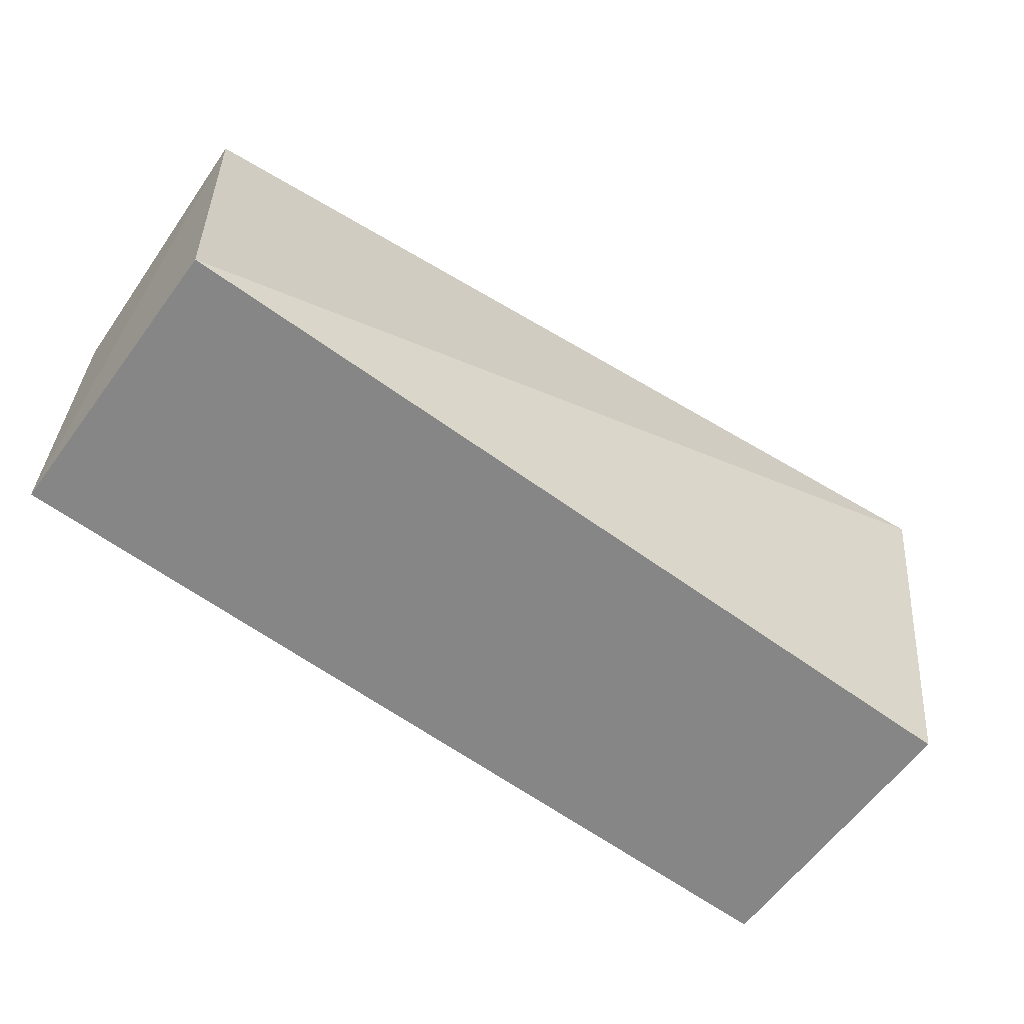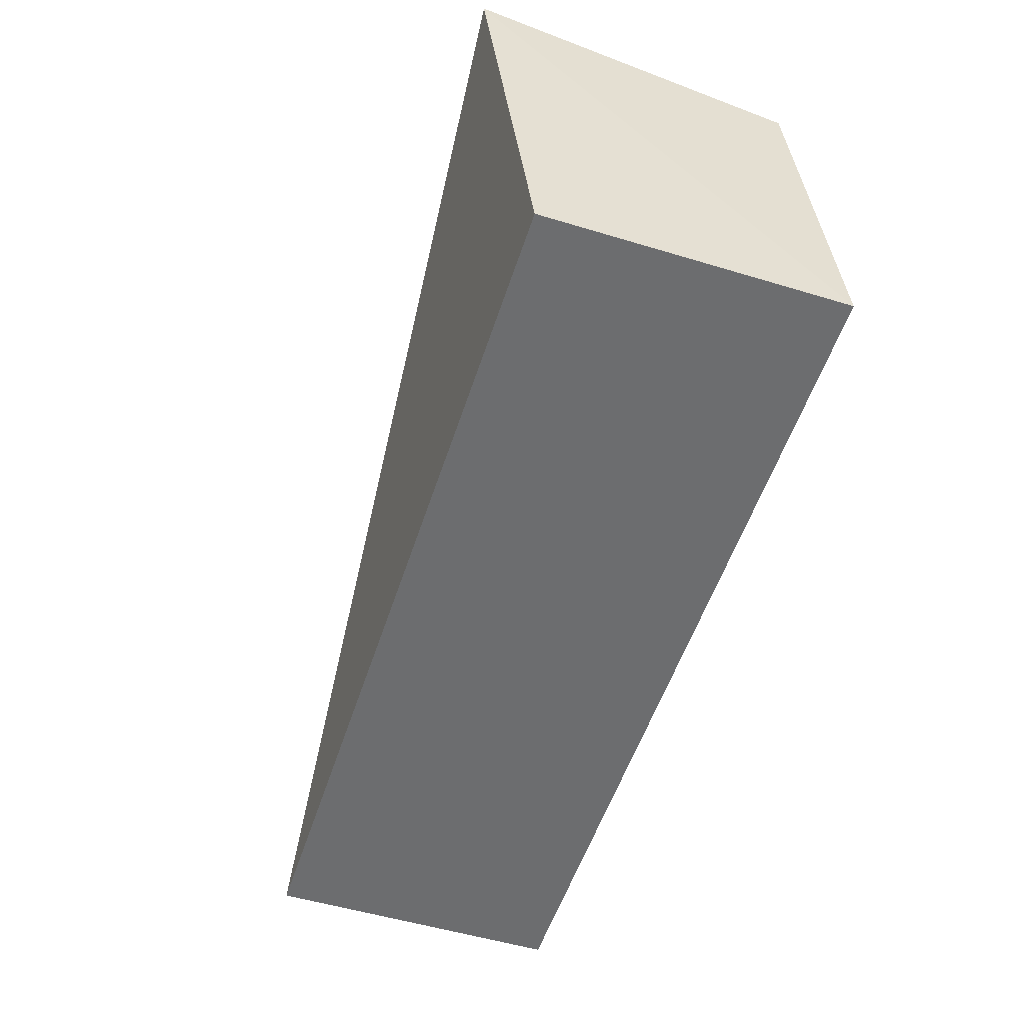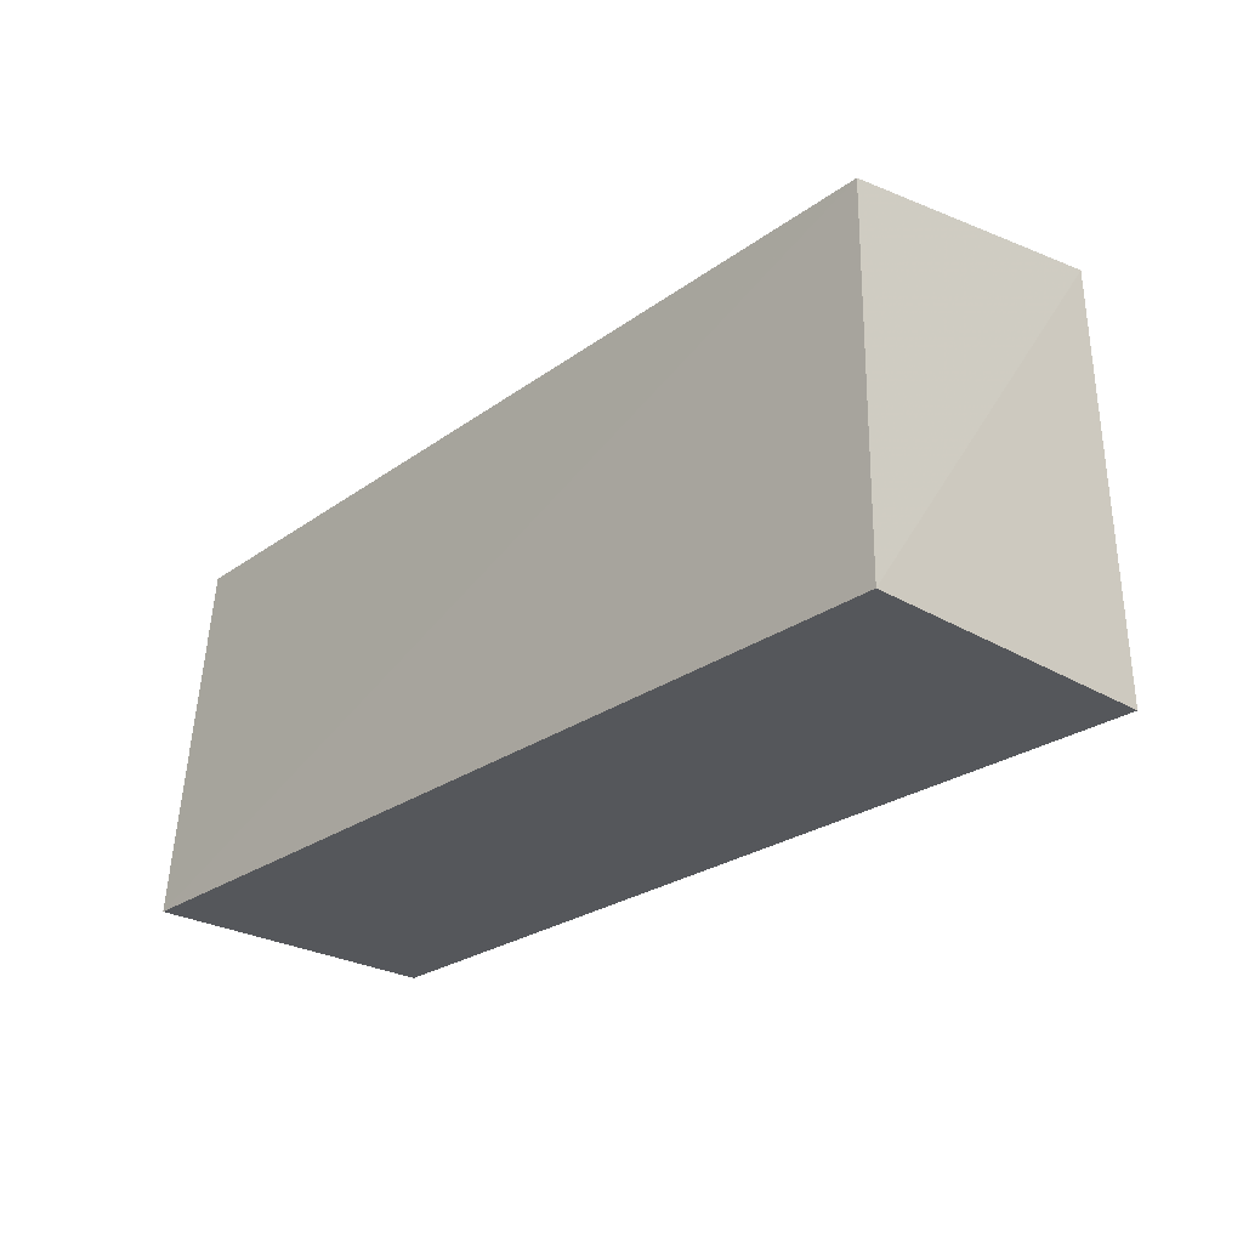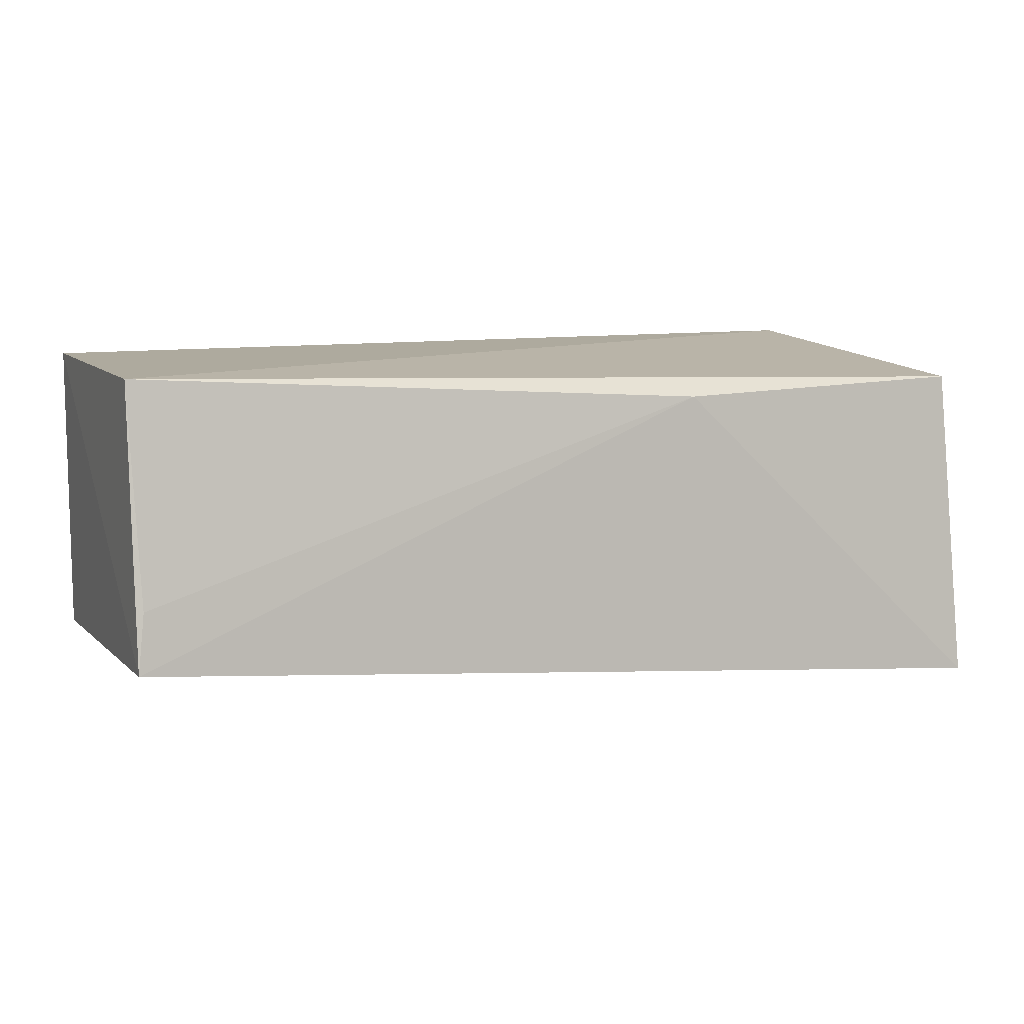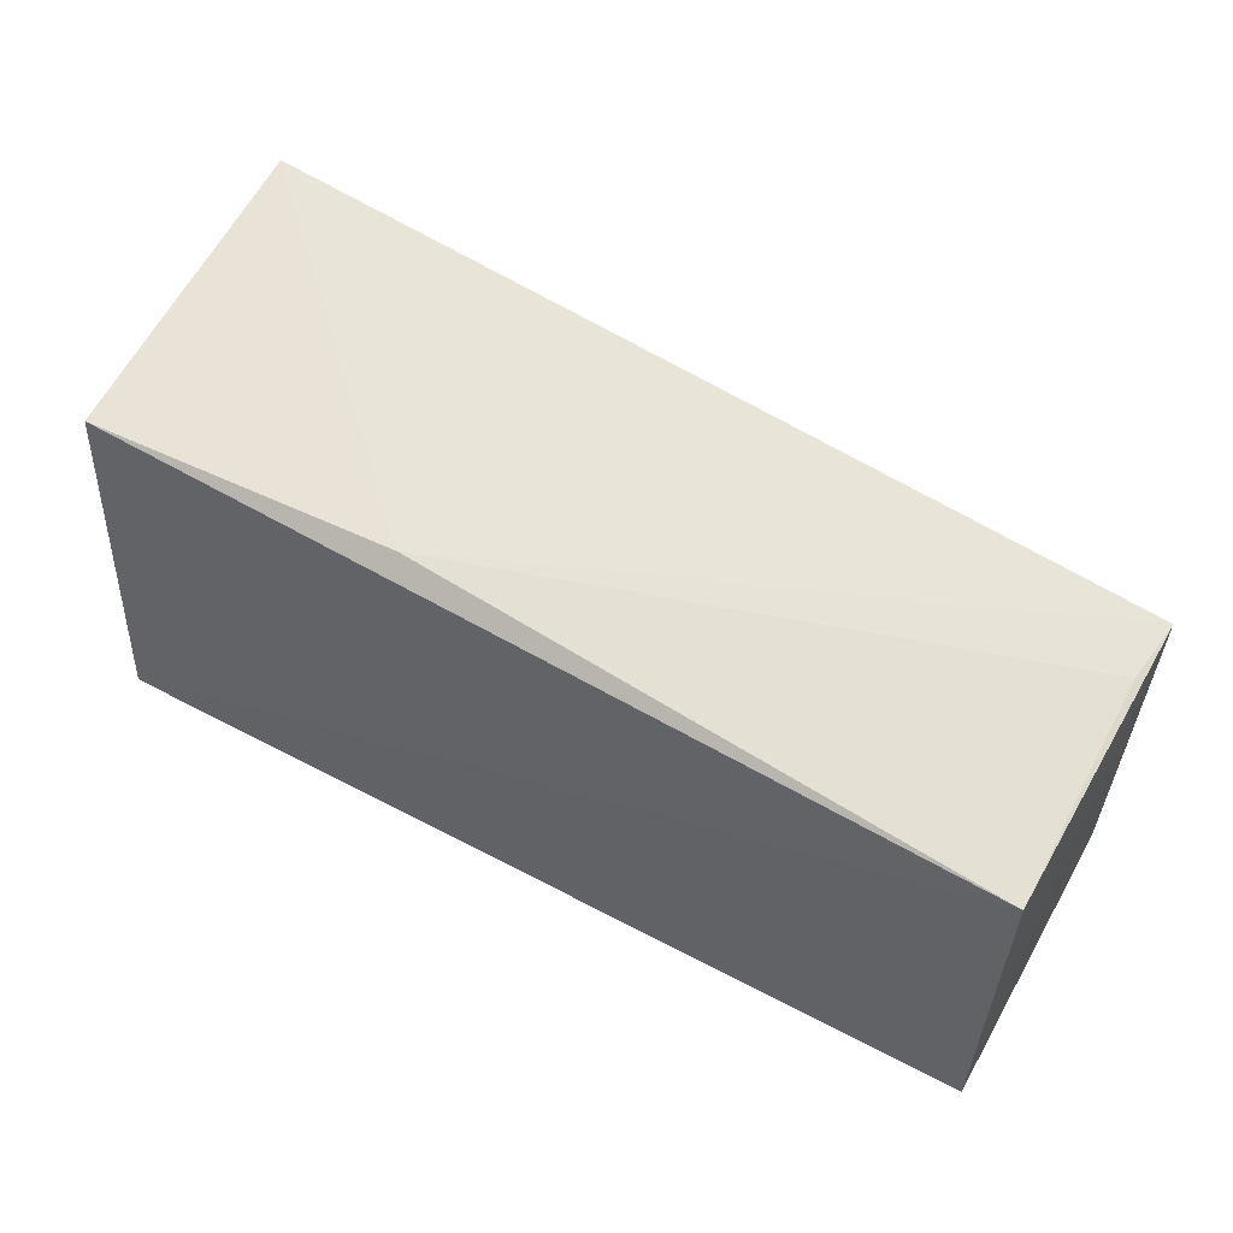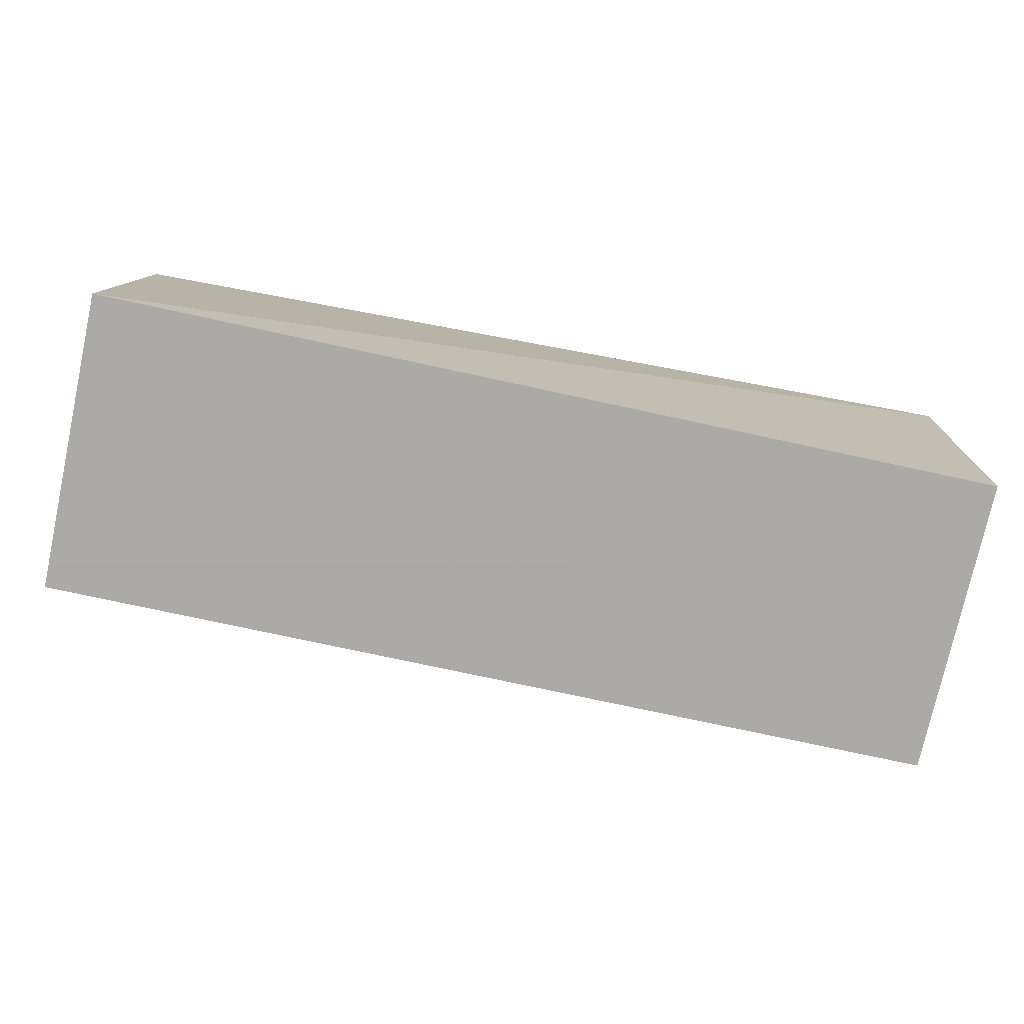
<metadata>
{"format":"obj","ext":"obj","renderer":"f3d","projection":"perspective","resolution":1024,"background":"white","views":[{"elev":-62.0,"azim":-36.5,"up":"+Z"},{"elev":-53.9,"azim":72.2,"up":"+Z"},{"elev":-26.7,"azim":-132.6,"up":"+Z"},{"elev":9.6,"azim":-23.6,"up":"+Y"},{"elev":54.3,"azim":-150.6,"up":"+Z"},{"elev":-75.7,"azim":167.8,"up":"+Z"}]}
</metadata>
<code>
v 0.09662 0.08742 0.2266
v 0.09417 0.09848 0.1453
v 0.09436 0.1535 0.2193
v -0.08881 0.1595 0.2151
v -0.08765 0.09848 0.1453
v 0.09417 0.1591 0.1453
v -0.08993 0.1042 0.2242
v -0.08765 0.1591 0.1453
v 0.02986 0.1518 0.221
v -0.08831 0.1162 0.2227
f 5 2 1
f 6 4 3
f 6 2 5
f 6 1 2
f 6 3 1
f 7 5 1
f 8 6 5
f 8 4 6
f 8 7 4
f 8 5 7
f 9 7 1
f 9 1 3
f 9 3 4
f 10 9 4
f 10 4 7
f 10 7 9

</code>
